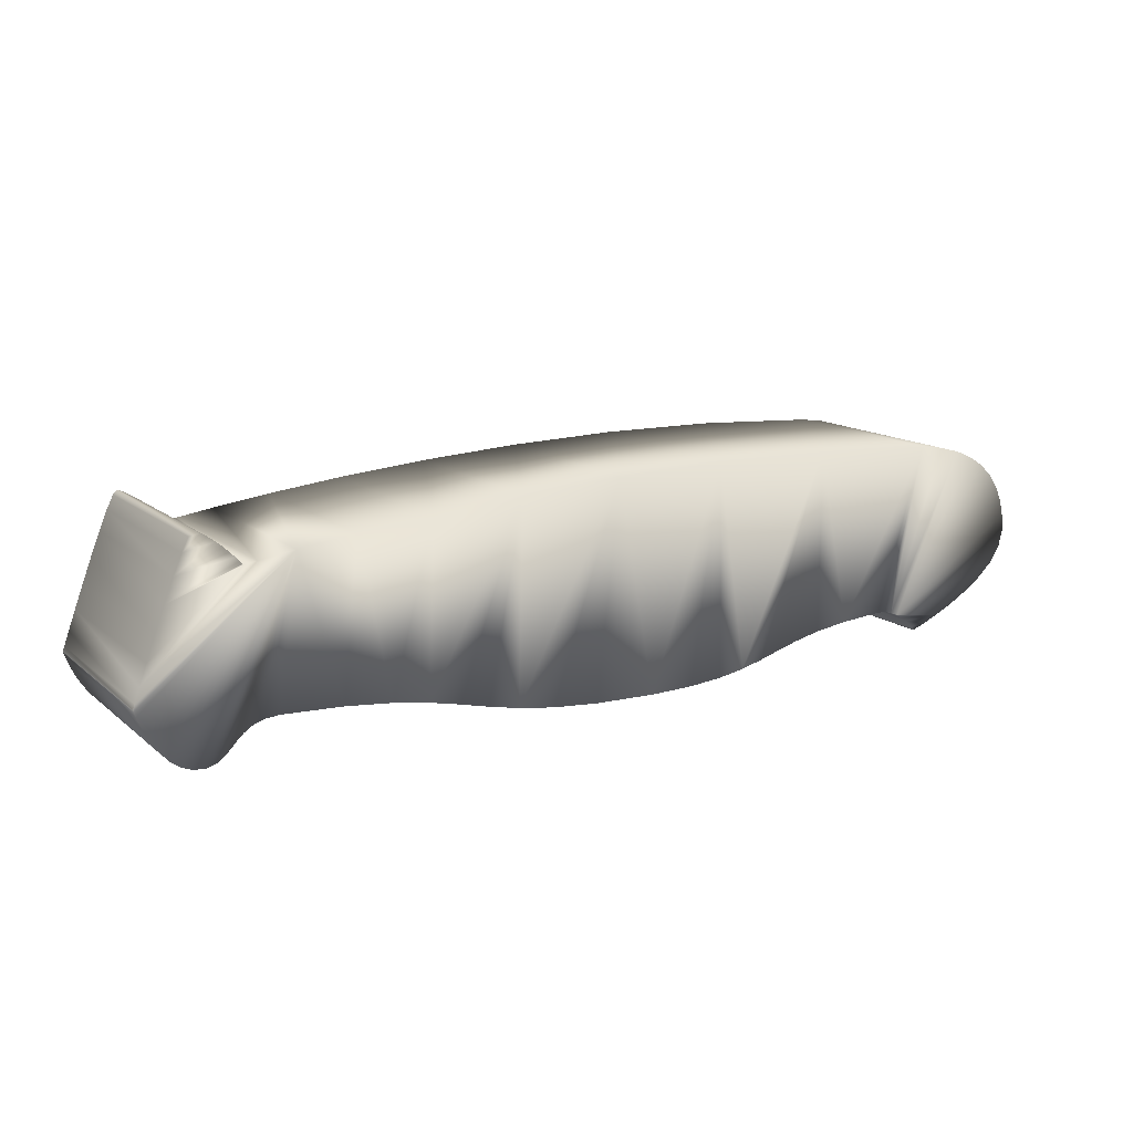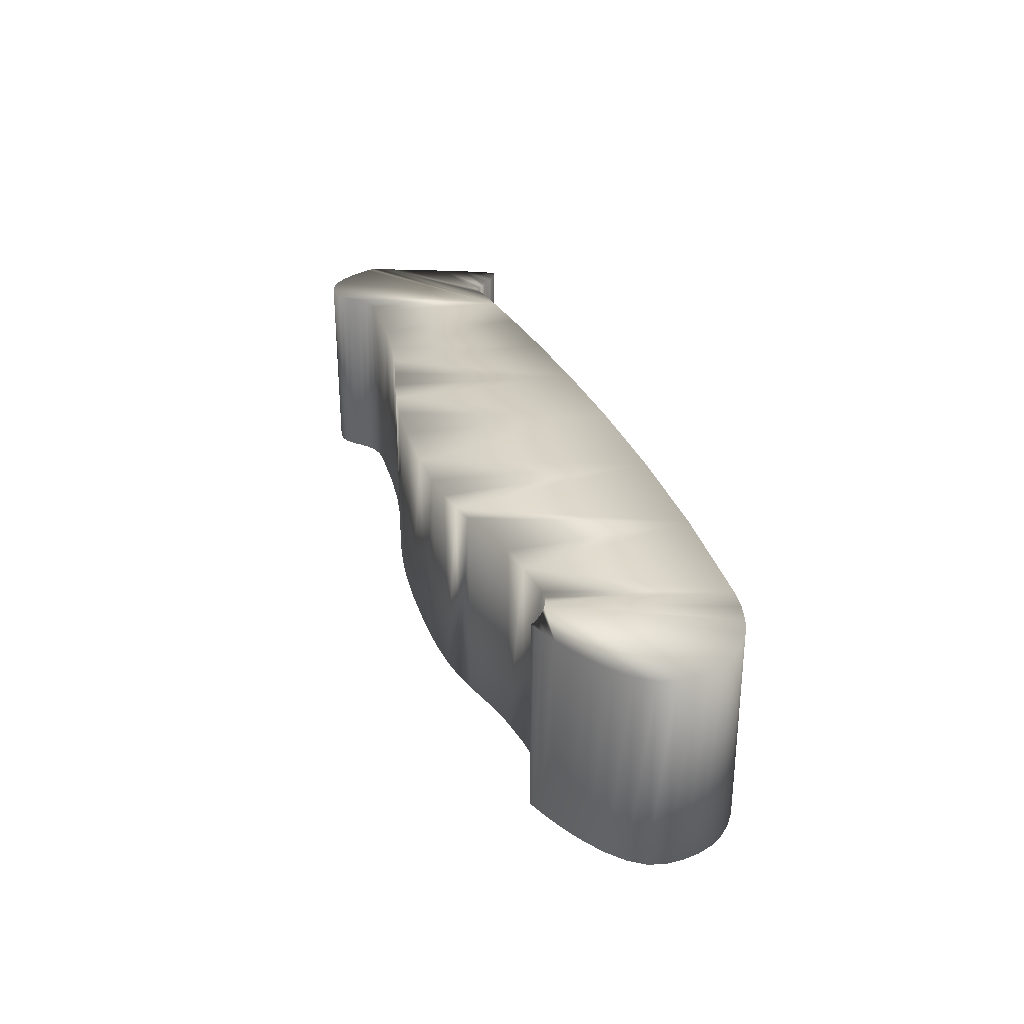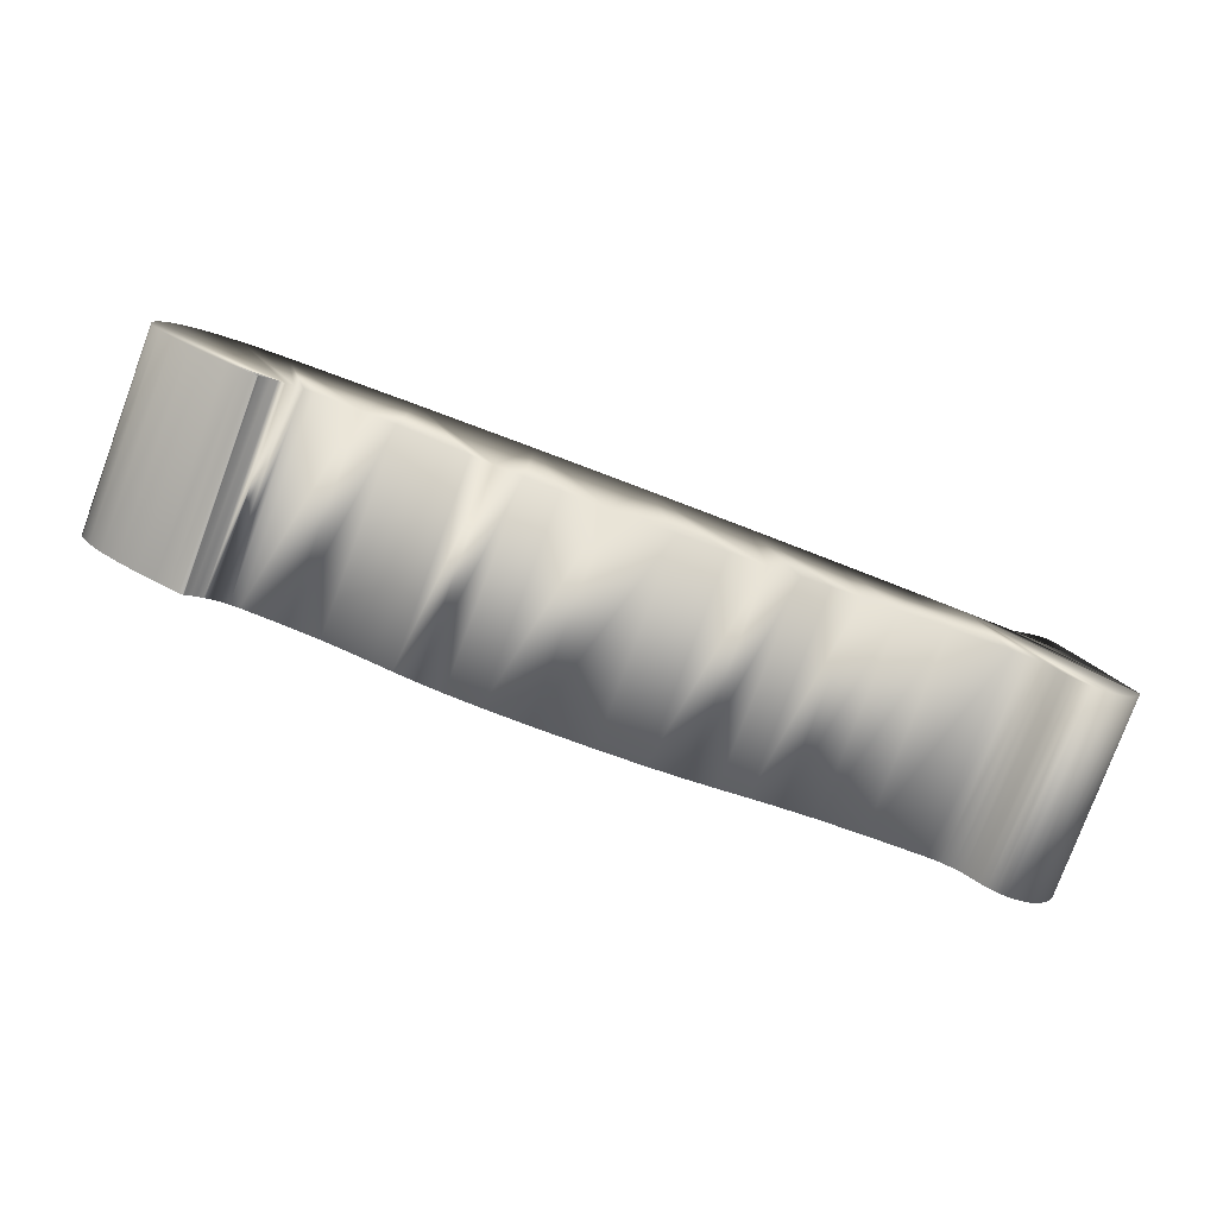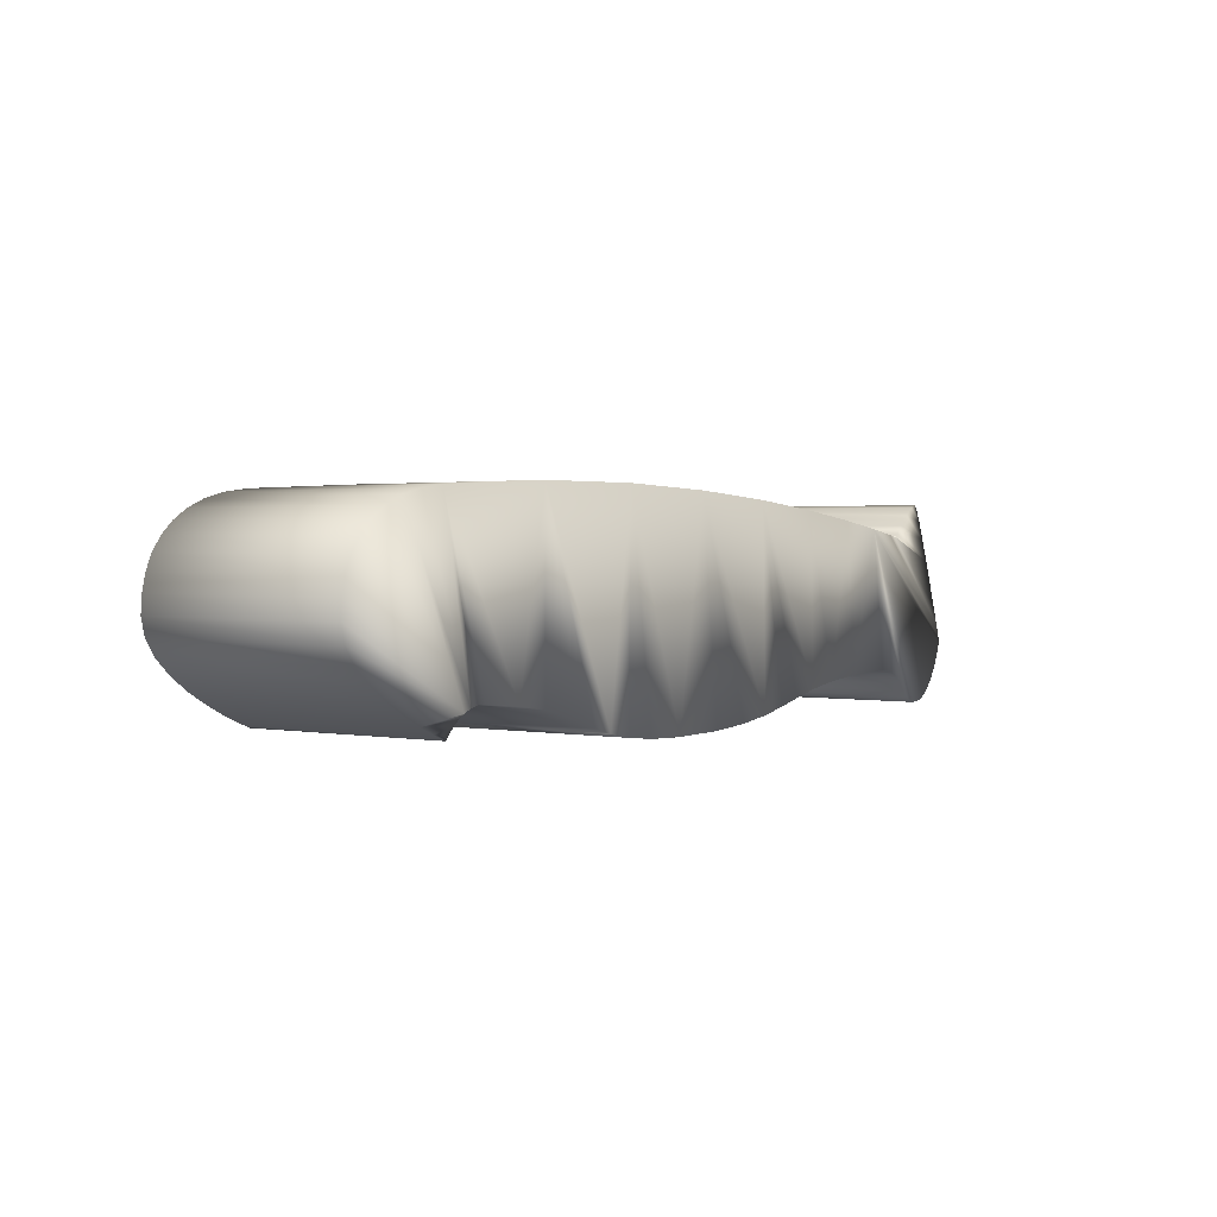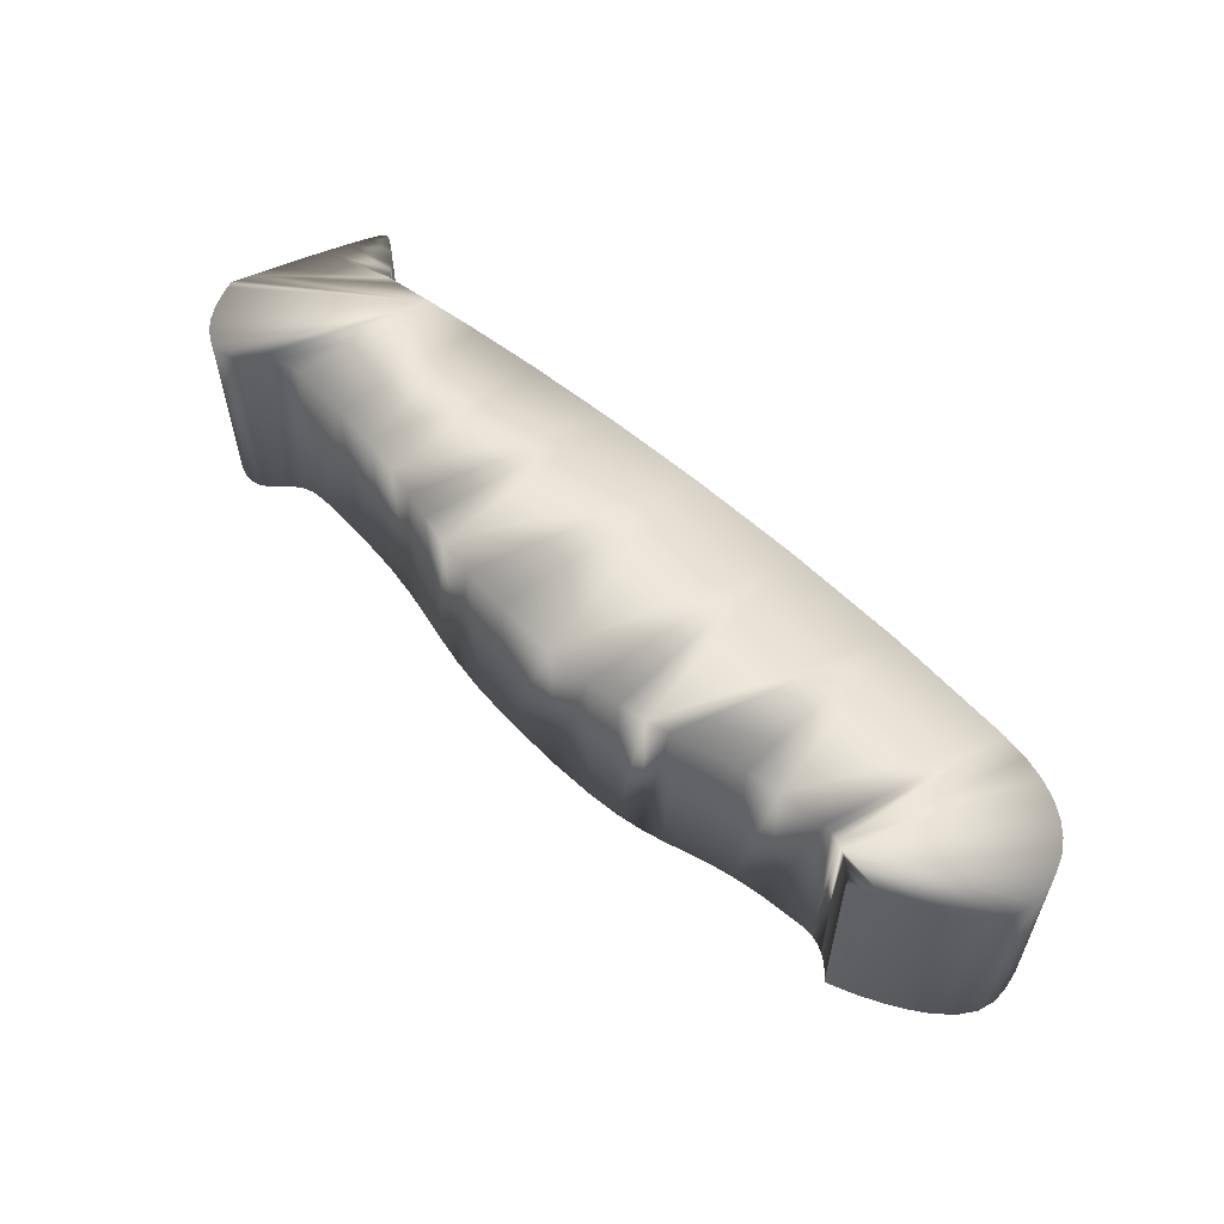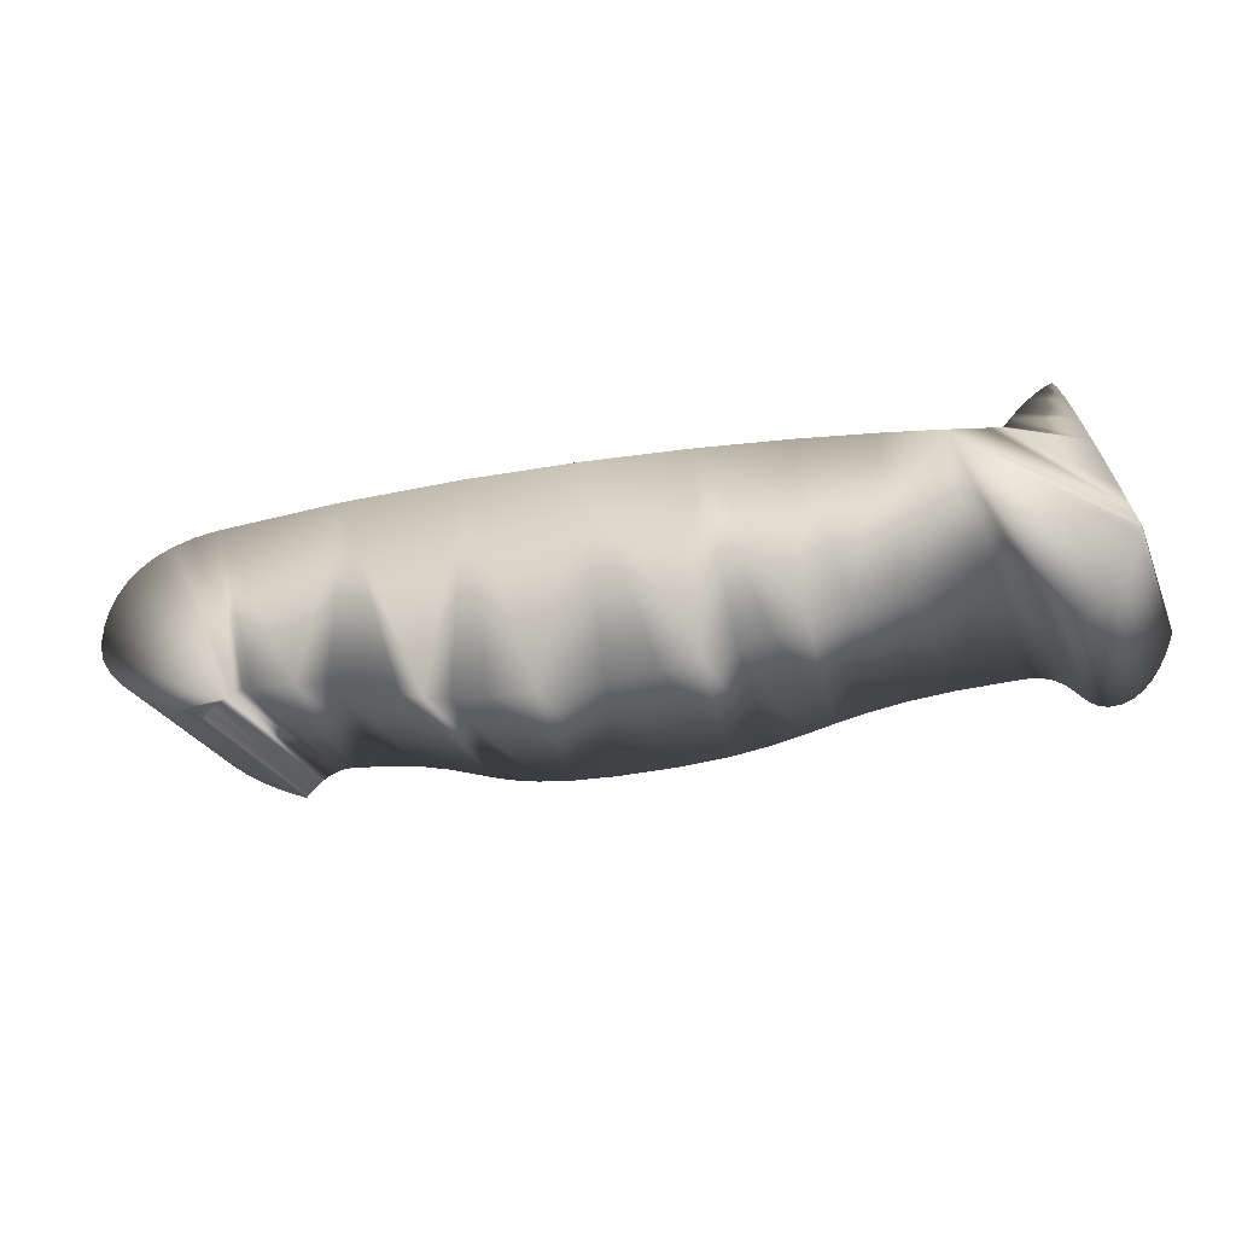
<metadata>
{"format":"obj","ext":"obj","renderer":"f3d","projection":"perspective","resolution":1024,"background":"white","views":[{"elev":13.4,"azim":-30.1,"up":"+Y"},{"elev":30.5,"azim":73.3,"up":"+Z"},{"elev":-79.0,"azim":159.6,"up":"+Y"},{"elev":1.6,"azim":125.0,"up":"+Y"},{"elev":57.7,"azim":45.7,"up":"+Z"},{"elev":-26.0,"azim":-160.4,"up":"+Y"}]}
</metadata>
<code>
v 0.9283 0.07441 0.1067
v 0.9286 0.07404 0.1067
v 0.9301 0.07462 0.1067
v 0.6206 0.1495 0.1067
v 0.6181 0.1505 0.1067
v 0.6165 0.1487 0.1067
v 0.9275 0.07539 0.1067
v 0.6139 0.1435 0.1067
v 0.6233 0.1479 0.1067
v 0.6259 0.146 0.1067
v 0.6107 0.1358 0.1067
v 0.6284 0.1439 0.1067
v 0.6306 0.1418 0.1067
v 0.6325 0.1399 0.1067
v 0.6071 0.1266 0.1067
v 0.634 0.1383 0.1067
v 0.635 0.1373 0.1067
v 0.6354 0.1369 0.1067
v 0.6034 0.1168 0.1067
v 0.6 0.1075 0.1067
v 0.9344 0.07631 0.1067
v 0.9262 0.0768 0.1067
v 0.9244 0.07846 0.1067
v 0.5953 0.09428 0.1067
v 0.5946 0.09225 0.1067
v 0.5948 0.0915 0.1067
v 0.9405 0.07902 0.1067
v 0.9222 0.08018 0.1067
v 0.5972 0.0997 0.1067
v 0.6403 0.1378 0.1067
v 0.6546 0.1401 0.1067
v 0.5956 0.08945 0.1067
v 0.5968 0.08646 0.1067
v 0.5985 0.08286 0.1067
v 0.6007 0.079 0.1067
v 0.6034 0.07521 0.1067
v 0.6066 0.07183 0.1067
v 0.6104 0.0692 0.1067
v 0.6146 0.06767 0.1067
v 0.6191 0.06741 0.1067
v 0.6225 0.06836 0.1067
v 0.6254 0.0702 0.1067
v 0.6279 0.07261 0.1067
v 0.6304 0.07528 0.1067
v 0.6332 0.0779 0.1067
v 0.6366 0.08014 0.1067
v 0.6409 0.08169 0.1067
v 0.6465 0.08224 0.1067
v 0.6709 0.08144 0.1067
v 0.6771 0.1432 0.1067
v 0.6896 0.07977 0.1067
v 0.7068 0.1468 0.1067
v 0.7044 0.07749 0.1067
v 0.7429 0.1502 0.1067
v 0.7168 0.07487 0.1067
v 0.7284 0.07217 0.1067
v 0.7409 0.06965 0.1067
v 0.7842 0.1528 0.1067
v 0.7558 0.06759 0.1067
v 0.7748 0.06623 0.1067
v 0.7995 0.06585 0.1067
v 0.8297 0.1543 0.1067
v 0.8173 0.06646 0.1067
v 0.8311 0.06788 0.1067
v 0.8418 0.06991 0.1067
v 0.8785 0.154 0.1067
v 0.8508 0.07237 0.1067
v 0.8591 0.07504 0.1067
v 0.868 0.07775 0.1067
v 0.8785 0.08028 0.1067
v 0.892 0.08245 0.1067
v 0.9295 0.1514 0.1067
v 0.9094 0.08406 0.1067
v 0.9131 0.08391 0.1067
v 0.9165 0.08309 0.1067
v 0.9395 0.1501 0.1067
v 0.9482 0.1479 0.1067
v 0.9195 0.08179 0.1067
v 0.9556 0.1448 0.1067
v 0.9617 0.1408 0.1067
v 0.9667 0.1362 0.1067
v 0.9704 0.1308 0.1067
v 0.973 0.1248 0.1067
v 0.9746 0.1183 0.1067
v 0.975 0.1114 0.1067
v 0.9733 0.1045 0.1067
v 0.969 0.09813 0.1067
v 0.9628 0.09229 0.1067
v 0.9555 0.0871 0.1067
v 0.9478 0.08264 0.1067
v 0.5953 0.09428 0.025
v 0.5946 0.09225 0.025
v 0.5972 0.0997 0.025
v 0.6 0.1075 0.025
v 0.6034 0.1168 0.025
v 0.6071 0.1266 0.025
v 0.6107 0.1358 0.025
v 0.6139 0.1435 0.025
v 0.6165 0.1487 0.025
v 0.6181 0.1505 0.025
v 0.6206 0.1495 0.025
v 0.6233 0.1479 0.025
v 0.6259 0.146 0.025
v 0.6284 0.1439 0.025
v 0.6306 0.1418 0.025
v 0.6325 0.1399 0.025
v 0.634 0.1383 0.025
v 0.635 0.1373 0.025
v 0.6354 0.1369 0.025
v 0.6403 0.1378 0.025
v 0.6546 0.1401 0.025
v 0.6771 0.1432 0.025
v 0.7068 0.1468 0.025
v 0.7429 0.1502 0.025
v 0.7842 0.1528 0.025
v 0.8297 0.1543 0.025
v 0.8785 0.154 0.025
v 0.9295 0.1514 0.025
v 0.9395 0.1501 0.025
v 0.9482 0.1479 0.025
v 0.9556 0.1448 0.025
v 0.9617 0.1408 0.025
v 0.9667 0.1362 0.025
v 0.9704 0.1308 0.025
v 0.973 0.1248 0.025
v 0.9746 0.1183 0.025
v 0.975 0.1114 0.025
v 0.9733 0.1045 0.025
v 0.969 0.09813 0.025
v 0.9628 0.09229 0.025
v 0.9555 0.0871 0.025
v 0.9478 0.08264 0.025
v 0.9405 0.07902 0.025
v 0.9344 0.07631 0.025
v 0.9301 0.07462 0.025
v 0.9286 0.07404 0.025
v 0.9283 0.07441 0.025
v 0.9275 0.07539 0.025
v 0.9262 0.0768 0.025
v 0.9244 0.07846 0.025
v 0.9222 0.08018 0.025
v 0.9195 0.08179 0.025
v 0.9165 0.08309 0.025
v 0.9131 0.08391 0.025
v 0.9094 0.08406 0.025
v 0.892 0.08245 0.025
v 0.8785 0.08028 0.025
v 0.868 0.07775 0.025
v 0.8591 0.07504 0.025
v 0.8508 0.07237 0.025
v 0.8418 0.06991 0.025
v 0.8311 0.06788 0.025
v 0.8173 0.06646 0.025
v 0.7995 0.06585 0.025
v 0.7748 0.06623 0.025
v 0.7558 0.06759 0.025
v 0.7409 0.06965 0.025
v 0.7284 0.07217 0.025
v 0.7168 0.07487 0.025
v 0.7044 0.07749 0.025
v 0.6896 0.07977 0.025
v 0.6709 0.08144 0.025
v 0.6465 0.08224 0.025
v 0.6409 0.08169 0.025
v 0.6366 0.08014 0.025
v 0.6332 0.0779 0.025
v 0.6304 0.07528 0.025
v 0.6279 0.07261 0.025
v 0.6254 0.0702 0.025
v 0.6225 0.06836 0.025
v 0.6191 0.06741 0.025
v 0.6146 0.06767 0.025
v 0.6104 0.0692 0.025
v 0.6066 0.07183 0.025
v 0.6034 0.07521 0.025
v 0.6007 0.079 0.025
v 0.5985 0.08286 0.025
v 0.5968 0.08646 0.025
v 0.5956 0.08945 0.025
v 0.5948 0.0915 0.025
f 133 141 142
f 132 133 142
f 131 132 142
f 130 131 142
f 129 130 142
f 128 129 142
f 127 128 142
f 126 127 142
f 125 126 142
f 124 125 142
f 123 124 142
f 122 123 142
f 121 122 142
f 120 121 142
f 143 120 142
f 119 120 143
f 118 119 143
f 144 118 143
f 145 118 144
f 146 118 145
f 117 118 146
f 147 117 146
f 148 117 147
f 149 117 148
f 150 117 149
f 151 117 150
f 116 117 151
f 152 116 151
f 153 116 152
f 154 116 153
f 115 116 154
f 155 115 154
f 156 115 155
f 157 115 156
f 114 115 157
f 158 114 157
f 159 114 158
f 160 114 159
f 113 114 160
f 161 113 160
f 112 113 161
f 162 112 161
f 111 112 162
f 163 111 162
f 164 111 163
f 165 111 164
f 166 111 165
f 167 111 166
f 168 111 167
f 169 111 168
f 170 111 169
f 171 111 170
f 172 111 171
f 173 111 172
f 174 111 173
f 175 111 174
f 176 111 175
f 177 111 176
f 178 111 177
f 179 111 178
f 180 111 179
f 91 111 180
f 93 111 91
f 110 111 93
f 109 110 93
f 94 109 93
f 140 141 133
f 134 140 133
f 92 91 180
f 139 140 134
f 138 139 134
f 135 138 134
f 95 109 94
f 96 109 95
f 108 109 96
f 107 108 96
f 106 107 96
f 97 106 96
f 105 106 97
f 104 105 97
f 103 104 97
f 98 103 97
f 102 103 98
f 101 102 98
f 99 101 98
f 137 138 135
f 100 101 99
f 136 137 135
f 92 180 26
f 25 92 26
f 180 179 32
f 26 180 32
f 179 178 33
f 32 179 33
f 178 177 34
f 33 178 34
f 177 176 35
f 34 177 35
f 176 175 36
f 35 176 36
f 175 174 37
f 36 175 37
f 174 173 38
f 37 174 38
f 173 172 39
f 38 173 39
f 172 171 40
f 39 172 40
f 171 170 41
f 40 171 41
f 170 169 42
f 41 170 42
f 169 168 43
f 42 169 43
f 168 167 44
f 43 168 44
f 167 166 45
f 44 167 45
f 166 165 46
f 45 166 46
f 165 164 47
f 46 165 47
f 164 163 48
f 47 164 48
f 163 162 49
f 48 163 49
f 162 161 51
f 49 162 51
f 161 160 53
f 51 161 53
f 160 159 55
f 53 160 55
f 159 158 56
f 55 159 56
f 158 157 57
f 56 158 57
f 157 156 59
f 57 157 59
f 156 155 60
f 59 156 60
f 155 154 61
f 60 155 61
f 154 153 63
f 61 154 63
f 153 152 64
f 63 153 64
f 152 151 65
f 64 152 65
f 151 150 67
f 65 151 67
f 150 149 68
f 67 150 68
f 149 148 69
f 68 149 69
f 148 147 70
f 69 148 70
f 147 146 71
f 70 147 71
f 146 145 73
f 71 146 73
f 145 144 74
f 73 145 74
f 144 143 75
f 74 144 75
f 143 142 78
f 75 143 78
f 142 141 28
f 78 142 28
f 141 140 23
f 28 141 23
f 140 139 22
f 23 140 22
f 139 138 7
f 22 139 7
f 138 137 1
f 7 138 1
f 137 136 2
f 1 137 2
f 136 135 3
f 2 136 3
f 135 134 21
f 3 135 21
f 134 133 27
f 21 134 27
f 133 132 90
f 27 133 90
f 132 131 89
f 90 132 89
f 131 130 88
f 89 131 88
f 130 129 87
f 88 130 87
f 129 128 86
f 87 129 86
f 128 127 85
f 86 128 85
f 127 126 84
f 85 127 84
f 126 125 83
f 84 126 83
f 125 124 82
f 83 125 82
f 124 123 81
f 82 124 81
f 123 122 80
f 81 123 80
f 122 121 79
f 80 122 79
f 121 120 77
f 79 121 77
f 120 119 76
f 77 120 76
f 119 118 72
f 76 119 72
f 118 117 66
f 72 118 66
f 117 116 62
f 66 117 62
f 116 115 58
f 62 116 58
f 115 114 54
f 58 115 54
f 114 113 52
f 54 114 52
f 113 112 50
f 52 113 50
f 112 111 31
f 50 112 31
f 111 110 30
f 31 111 30
f 110 109 18
f 30 110 18
f 109 108 17
f 18 109 17
f 108 107 16
f 17 108 16
f 107 106 14
f 16 107 14
f 106 105 13
f 14 106 13
f 105 104 12
f 13 105 12
f 104 103 10
f 12 104 10
f 103 102 9
f 10 103 9
f 102 101 4
f 9 102 4
f 101 100 5
f 4 101 5
f 100 99 6
f 5 100 6
f 99 98 8
f 6 99 8
f 98 97 11
f 8 98 11
f 97 96 15
f 11 97 15
f 96 95 19
f 15 96 19
f 95 94 20
f 19 95 20
f 94 93 29
f 20 94 29
f 93 91 24
f 29 93 24
f 91 92 25
f 24 91 25
f 27 78 28
f 90 78 27
f 89 78 90
f 88 78 89
f 87 78 88
f 86 78 87
f 85 78 86
f 84 78 85
f 83 78 84
f 82 78 83
f 81 78 82
f 80 78 81
f 79 78 80
f 77 78 79
f 75 78 77
f 76 75 77
f 72 75 76
f 74 75 72
f 73 74 72
f 71 73 72
f 66 71 72
f 70 71 66
f 69 70 66
f 68 69 66
f 67 68 66
f 65 67 66
f 62 65 66
f 64 65 62
f 63 64 62
f 61 63 62
f 58 61 62
f 60 61 58
f 59 60 58
f 57 59 58
f 54 57 58
f 56 57 54
f 55 56 54
f 53 55 54
f 52 53 54
f 51 53 52
f 50 51 52
f 49 51 50
f 31 49 50
f 48 49 31
f 47 48 31
f 46 47 31
f 45 46 31
f 44 45 31
f 43 44 31
f 42 43 31
f 41 42 31
f 40 41 31
f 39 40 31
f 38 39 31
f 37 38 31
f 36 37 31
f 35 36 31
f 34 35 31
f 33 34 31
f 32 33 31
f 26 32 31
f 24 26 31
f 29 24 31
f 30 29 31
f 18 29 30
f 20 29 18
f 23 27 28
f 21 27 23
f 25 26 24
f 22 21 23
f 7 21 22
f 3 21 7
f 19 20 18
f 15 19 18
f 17 15 18
f 16 15 17
f 14 15 16
f 11 15 14
f 13 11 14
f 12 11 13
f 10 11 12
f 8 11 10
f 9 8 10
f 4 8 9
f 6 8 4
f 1 3 7
f 5 6 4
f 2 3 1

</code>
